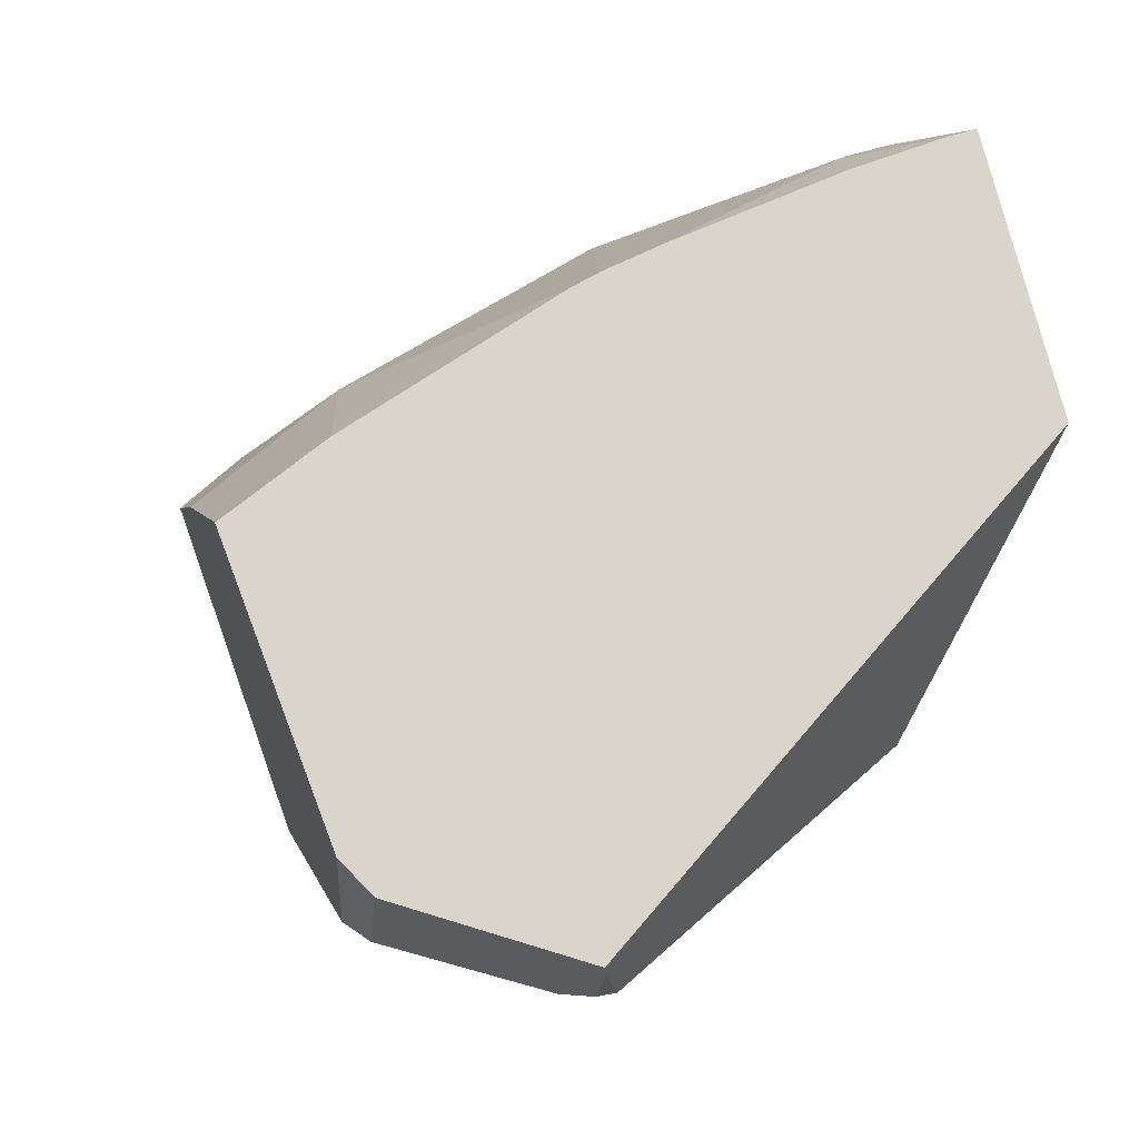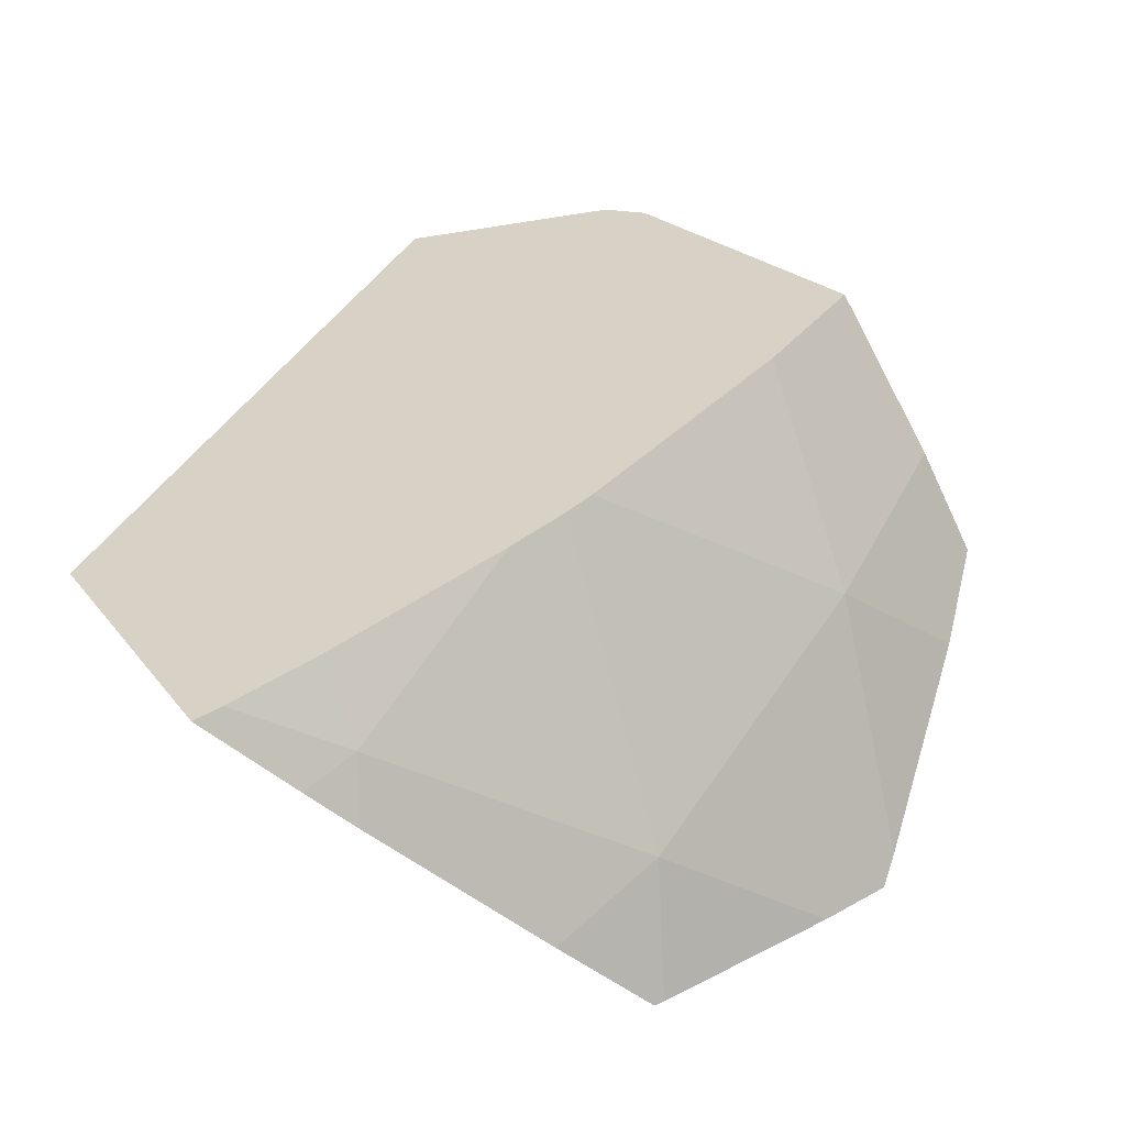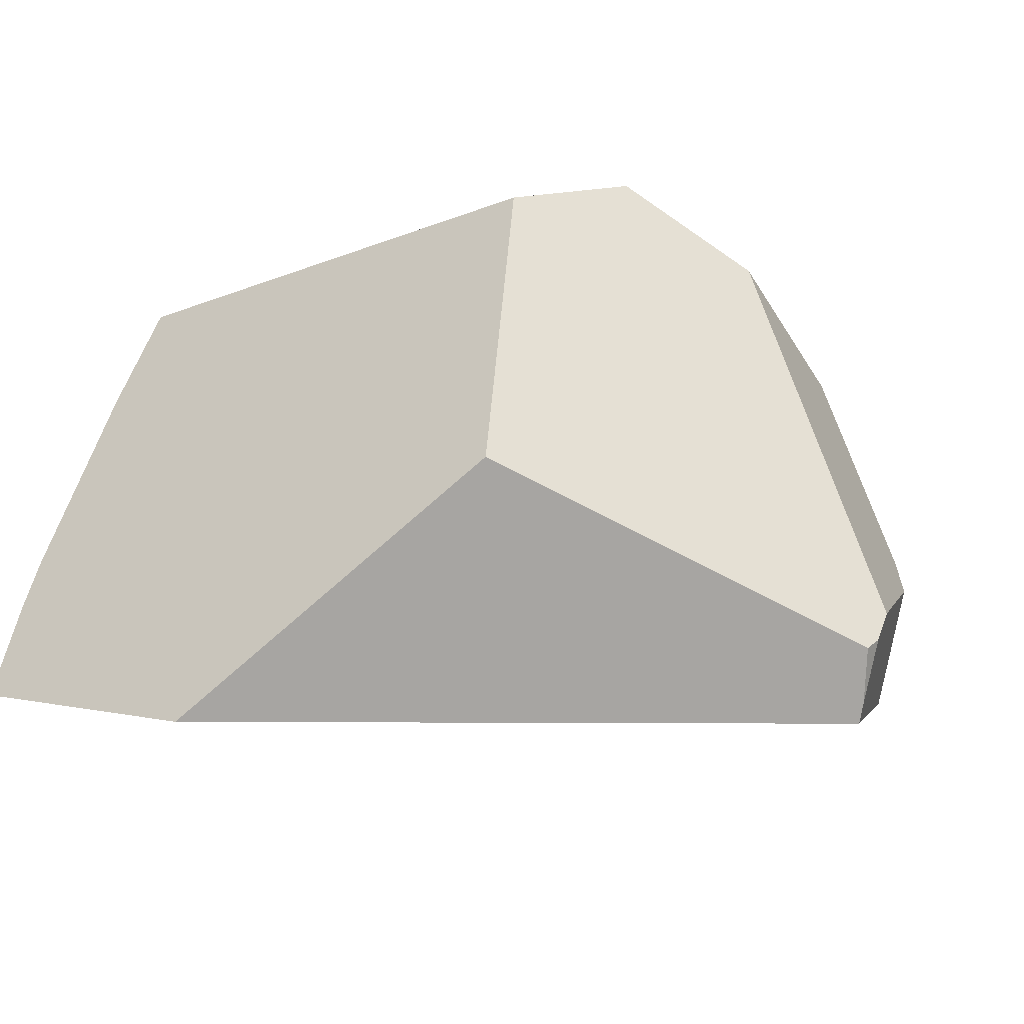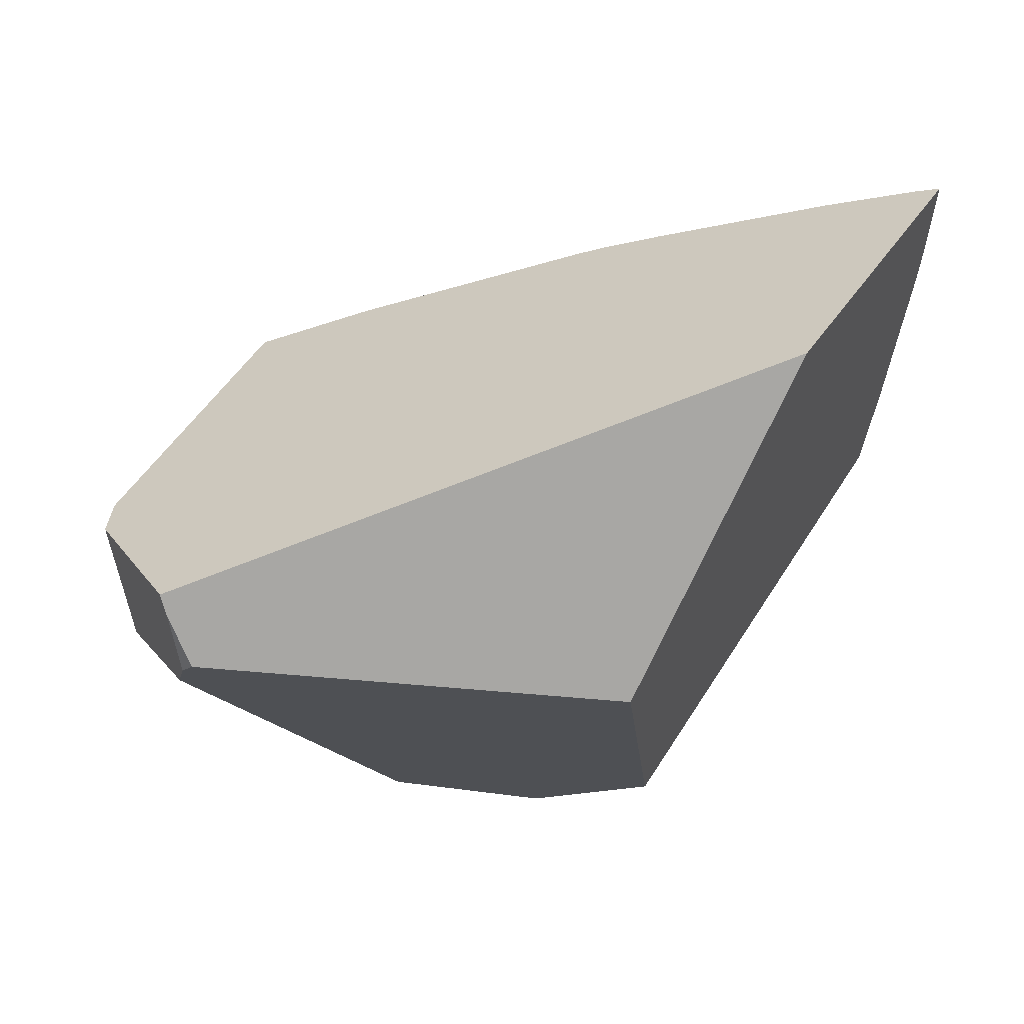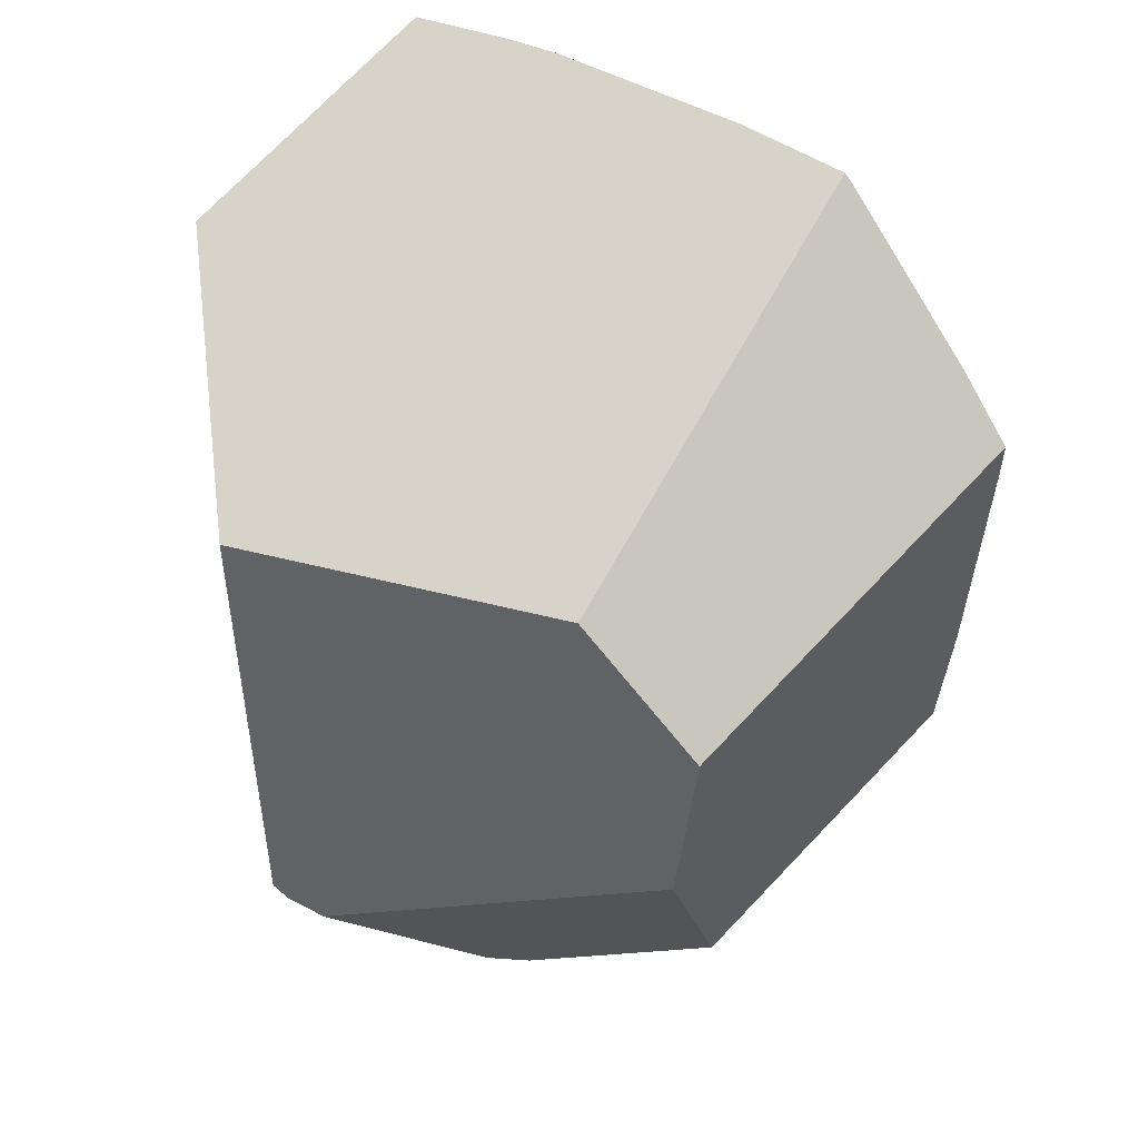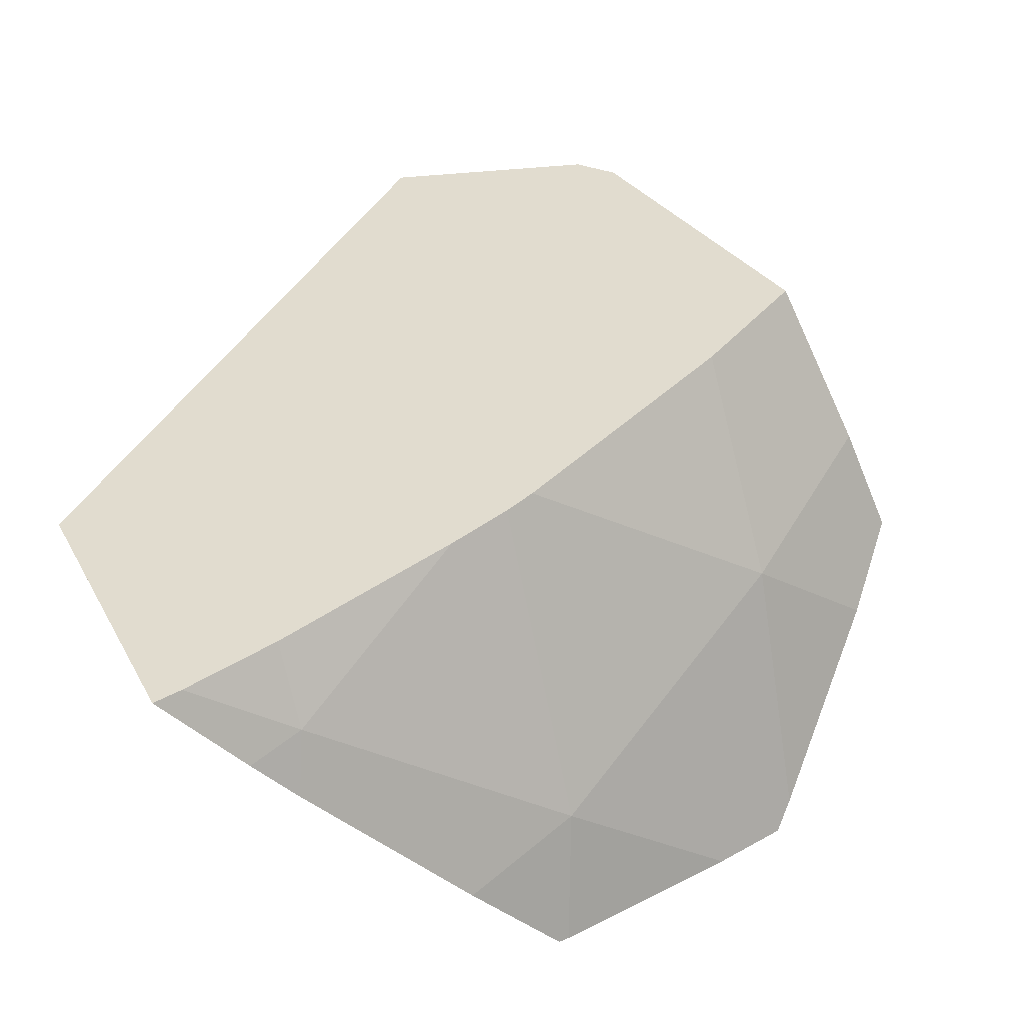
<metadata>
{"format":"obj","ext":"obj","renderer":"f3d","projection":"perspective","resolution":1024,"background":"white","views":[{"elev":44.6,"azim":124.1,"up":"+Y"},{"elev":60.6,"azim":-72.7,"up":"+Y"},{"elev":-70.7,"azim":-25.9,"up":"+Z"},{"elev":7.9,"azim":176.6,"up":"+Y"},{"elev":-56.7,"azim":-94.3,"up":"+Y"},{"elev":68.7,"azim":-68.6,"up":"+Y"}]}
</metadata>
<code>
g  Instance
v -2.659 -41.82 5.058
v -2.579 -42.06 5.507
v -2.325 -41.88 5.312
v -2.753 -43.17 6.732
v -2.122 -43.47 7.234
v -2.328 -42.83 6.575
v -2.785 -43.16 6.702
v -2.753 -43.17 6.732
v -2.804 -42.81 6.314
v -2.804 -42.81 6.314
v -2.753 -43.17 6.732
v -2.328 -42.83 6.575
v -2.802 -42.21 5.583
v -2.804 -42.81 6.314
v -2.579 -42.06 5.507
v -2.579 -42.06 5.507
v -2.804 -42.81 6.314
v -2.328 -42.83 6.575
v -2.802 -42.21 5.583
v -2.579 -42.06 5.507
v -2.79 -42.06 5.377
v -2.579 -42.06 5.507
v -2.659 -41.82 5.058
v -2.79 -42.06 5.377
v -2.79 -42.06 5.377
v -2.659 -41.82 5.058
v -2.754 -41.8 4.977
v -1.864 -43.6 7.423
v -1.721 -43.56 7.427
v -2.122 -43.47 7.234
v -2.122 -43.47 7.234
v -1.721 -43.56 7.427
v -2.328 -42.83 6.575
v -2.328 -42.83 6.575
v -1.721 -43.56 7.427
v -0.9792 -42.89 6.966
v -2.328 -42.83 6.575
v -1.408 -42.08 5.921
v -2.579 -42.06 5.507
v -2.579 -42.06 5.507
v -1.408 -42.08 5.921
v -1.643 -42.02 5.773
v -1.721 -43.56 7.427
v -0.8025 -43.39 7.42
v -0.9792 -42.89 6.966
v -0.9792 -42.89 6.966
v -0.8025 -43.39 7.42
v -0.1546 -43.02 7.114
v -0.1546 -43.02 7.114
v -0.8025 -43.39 7.42
v -0.3678 -43.34 7.391
v -0.9792 -42.89 6.966
v -1.288 -42.11 5.987
v -2.328 -42.83 6.575
v -2.328 -42.83 6.575
v -1.288 -42.11 5.987
v -1.408 -42.08 5.921
v -1.288 -42.11 5.987
v -0.9792 -42.89 6.966
v -0.2962 -42.4 6.444
v -0.1546 -43.02 7.114
v 0.2088 -42.56 6.629
v -0.9792 -42.89 6.966
v -0.9792 -42.89 6.966
v 0.2088 -42.56 6.629
v -0.2962 -42.4 6.444
v -2.579 -42.06 5.507
v -1.643 -42.02 5.773
v -2.325 -41.88 5.312
v 0.5402 -43.55 4.582
v 0.5662 -43.46 4.575
v 0.4861 -43.8 4.667
v 0.4861 -43.8 4.667
v 0.5662 -43.46 4.575
v 0.5113 -43.88 4.823
v 0.5113 -43.88 4.823
v 0.5662 -43.46 4.575
v 0.7602 -43.8 5.536
v 0.7602 -43.8 5.536
v 0.5662 -43.46 4.575
v 0.8754 -43.31 5.399
v 0.442 -43.77 4.596
v 0.5402 -43.55 4.582
v 0.4861 -43.8 4.667
v -1.408 -42.08 5.921
v -1.288 -42.11 5.987
v -1.643 -42.02 5.773
v -1.643 -42.02 5.773
v -1.288 -42.11 5.987
v -2.325 -41.88 5.312
v -2.325 -41.88 5.312
v -1.288 -42.11 5.987
v -2.659 -41.82 5.058
v -2.659 -41.82 5.058
v -1.288 -42.11 5.987
v -2.754 -41.8 4.977
v -2.754 -41.8 4.977
v -1.288 -42.11 5.987
v -2.034 -42.44 4.113
v -2.034 -42.44 4.113
v -1.288 -42.11 5.987
v 0.5662 -43.46 4.575
v 0.5662 -43.46 4.575
v -1.288 -42.11 5.987
v 0.8754 -43.31 5.399
v 0.8754 -43.31 5.399
v -1.288 -42.11 5.987
v 0.8527 -43.23 5.591
v 0.8527 -43.23 5.591
v -1.288 -42.11 5.987
v 0.2088 -42.56 6.629
v 0.2088 -42.56 6.629
v -1.288 -42.11 5.987
v -0.2962 -42.4 6.444
v -2.802 -42.21 5.583
v -2.79 -42.06 5.377
v -2.804 -42.81 6.314
v -2.804 -42.81 6.314
v -2.79 -42.06 5.377
v -2.785 -43.16 6.702
v -2.785 -43.16 6.702
v -2.79 -42.06 5.377
v -1.595 -44.61 5.754
v -1.595 -44.61 5.754
v -2.79 -42.06 5.377
v -1.371 -43.9 4.374
v -1.371 -43.9 4.374
v -2.79 -42.06 5.377
v -2.034 -42.44 4.113
v -2.034 -42.44 4.113
v -2.79 -42.06 5.377
v -2.754 -41.8 4.977
v -1.371 -43.9 4.374
v -2.034 -42.44 4.113
v 0.442 -43.77 4.596
v 0.442 -43.77 4.596
v -2.034 -42.44 4.113
v 0.5402 -43.55 4.582
v 0.5402 -43.55 4.582
v -2.034 -42.44 4.113
v 0.5662 -43.46 4.575
v -1.371 -43.9 4.374
v 0.442 -43.77 4.596
v -1.595 -44.61 5.754
v -1.595 -44.61 5.754
v 0.442 -43.77 4.596
v -1.111 -44.79 6.241
v -1.111 -44.79 6.241
v 0.442 -43.77 4.596
v -0.4308 -44.69 6.212
v -0.4308 -44.69 6.212
v 0.442 -43.77 4.596
v 0.5113 -43.88 4.823
v 0.5113 -43.88 4.823
v 0.442 -43.77 4.596
v 0.4861 -43.8 4.667
v 0.8527 -43.23 5.591
v 0.7155 -43.85 5.719
v 0.8754 -43.31 5.399
v 0.8754 -43.31 5.399
v 0.7155 -43.85 5.719
v 0.7602 -43.8 5.536
v -1.864 -43.6 7.423
v -2.122 -43.47 7.234
v -1.111 -44.79 6.241
v -1.111 -44.79 6.241
v -2.122 -43.47 7.234
v -1.595 -44.61 5.754
v -1.595 -44.61 5.754
v -2.122 -43.47 7.234
v -2.785 -43.16 6.702
v -2.785 -43.16 6.702
v -2.122 -43.47 7.234
v -2.753 -43.17 6.732
v 0.7602 -43.8 5.536
v 0.7155 -43.85 5.719
v 0.5113 -43.88 4.823
v 0.5113 -43.88 4.823
v 0.7155 -43.85 5.719
v -0.4308 -44.69 6.212
v -0.4308 -44.69 6.212
v 0.7155 -43.85 5.719
v 0.1901 -44.3 6.445
v 0.1901 -44.3 6.445
v -0.3678 -43.34 7.391
v -0.4308 -44.69 6.212
v -0.4308 -44.69 6.212
v -0.3678 -43.34 7.391
v -1.111 -44.79 6.241
v -1.111 -44.79 6.241
v -0.3678 -43.34 7.391
v -1.864 -43.6 7.423
v -1.864 -43.6 7.423
v -0.3678 -43.34 7.391
v -1.721 -43.56 7.427
v -1.721 -43.56 7.427
v -0.3678 -43.34 7.391
v -0.8025 -43.39 7.42
v 0.8527 -43.23 5.591
v 0.2088 -42.56 6.629
v 0.7155 -43.85 5.719
v 0.7155 -43.85 5.719
v 0.2088 -42.56 6.629
v 0.1901 -44.3 6.445
v 0.1901 -44.3 6.445
v 0.2088 -42.56 6.629
v -0.3678 -43.34 7.391
v -0.3678 -43.34 7.391
v 0.2088 -42.56 6.629
v -0.1546 -43.02 7.114
f 1 2 3
f 4 5 6
f 7 8 9
f 10 11 12
f 13 14 15
f 16 17 18
f 19 20 21
f 22 23 24
f 25 26 27
f 28 29 30
f 31 32 33
f 34 35 36
f 37 38 39
f 40 41 42
f 43 44 45
f 46 47 48
f 49 50 51
f 52 53 54
f 55 56 57
f 58 59 60
f 61 62 63
f 64 65 66
f 67 68 69
f 70 71 72
f 73 74 75
f 76 77 78
f 79 80 81
f 82 83 84
f 85 86 87
f 88 89 90
f 91 92 93
f 94 95 96
f 97 98 99
f 100 101 102
f 103 104 105
f 106 107 108
f 109 110 111
f 112 113 114
f 115 116 117
f 118 119 120
f 121 122 123
f 124 125 126
f 127 128 129
f 130 131 132
f 133 134 135
f 136 137 138
f 139 140 141
f 142 143 144
f 145 146 147
f 148 149 150
f 151 152 153
f 154 155 156
f 157 158 159
f 160 161 162
f 163 164 165
f 166 167 168
f 169 170 171
f 172 173 174
f 175 176 177
f 178 179 180
f 181 182 183
f 184 185 186
f 187 188 189
f 190 191 192
f 193 194 195
f 196 197 198
f 199 200 201
f 202 203 204
f 205 206 207
f 208 209 210

</code>
